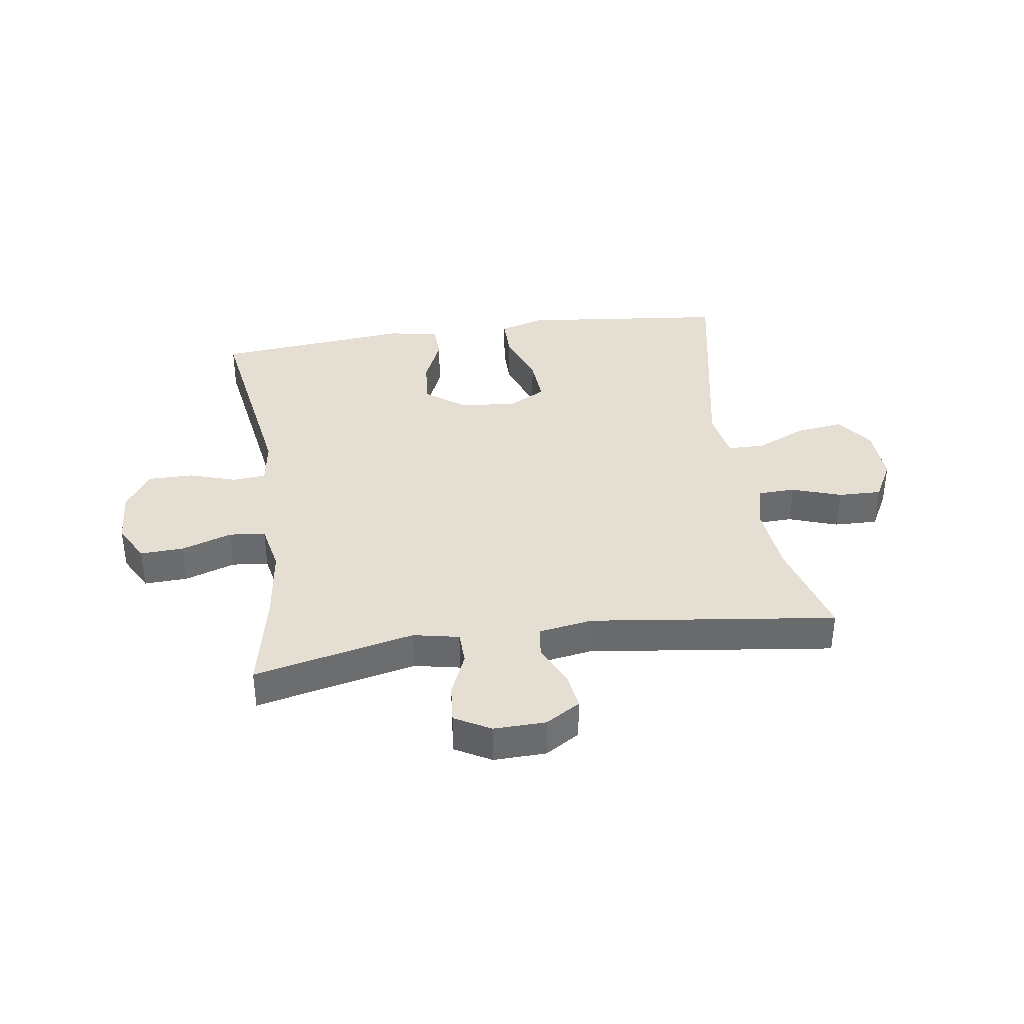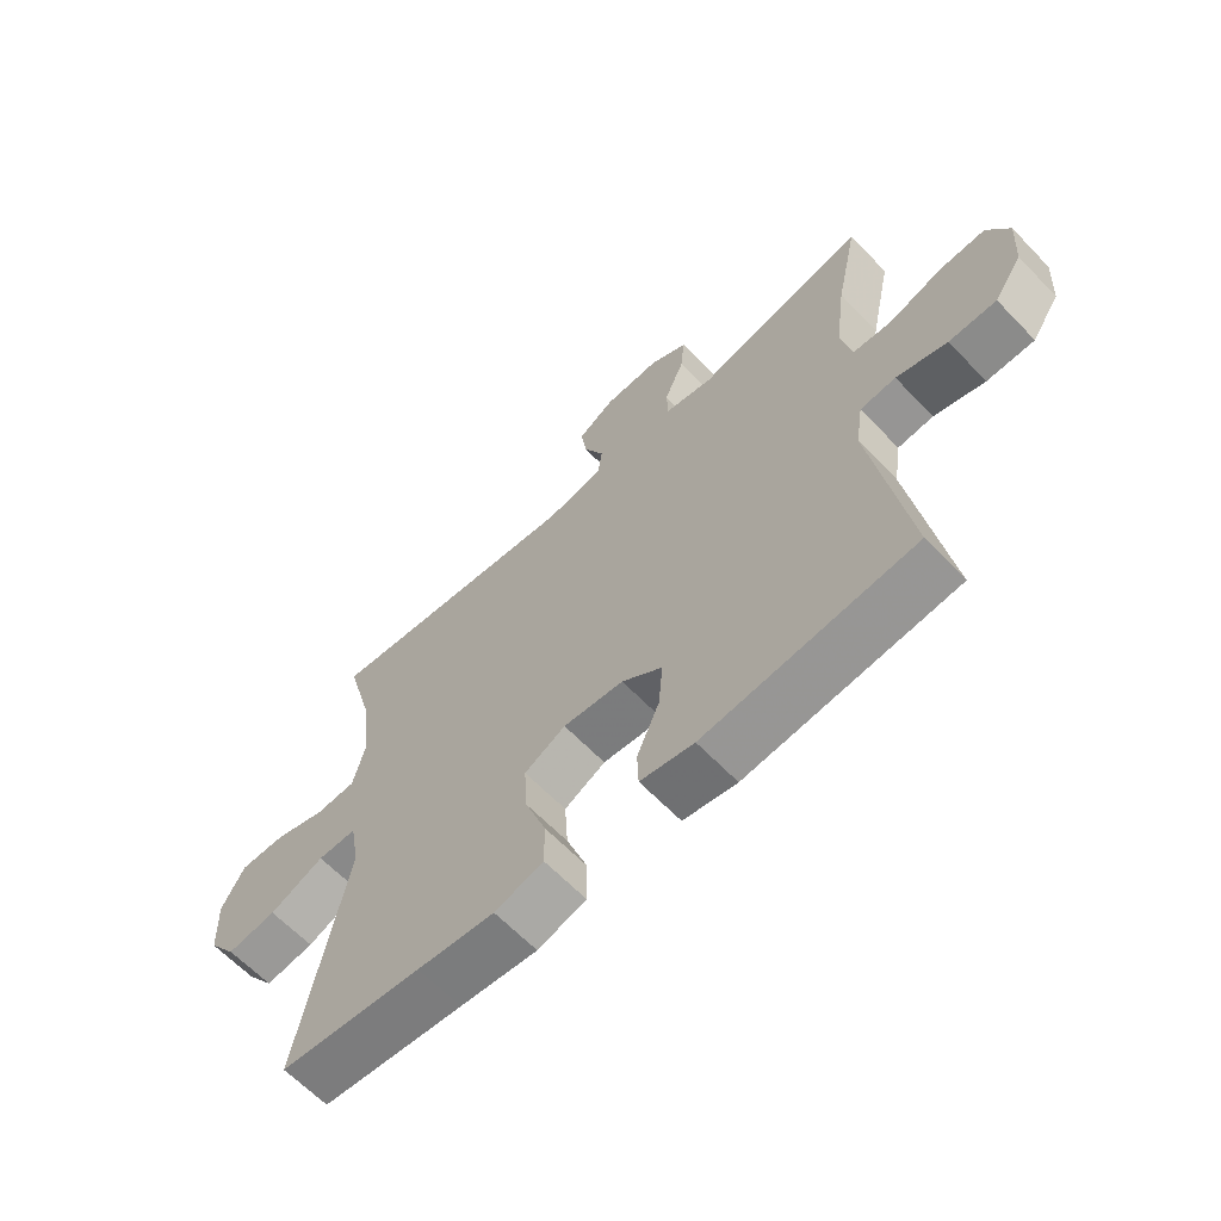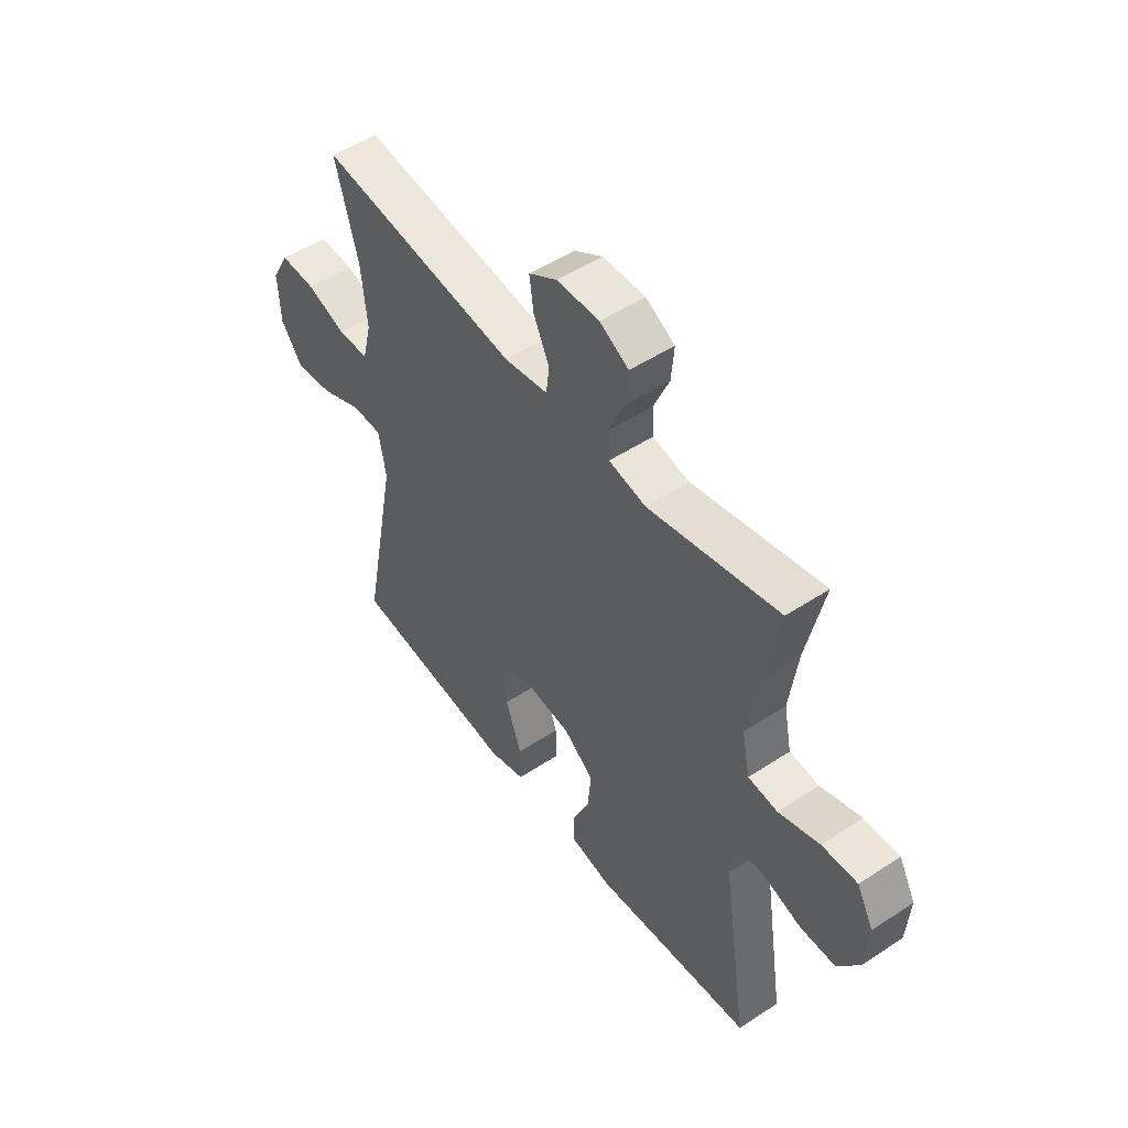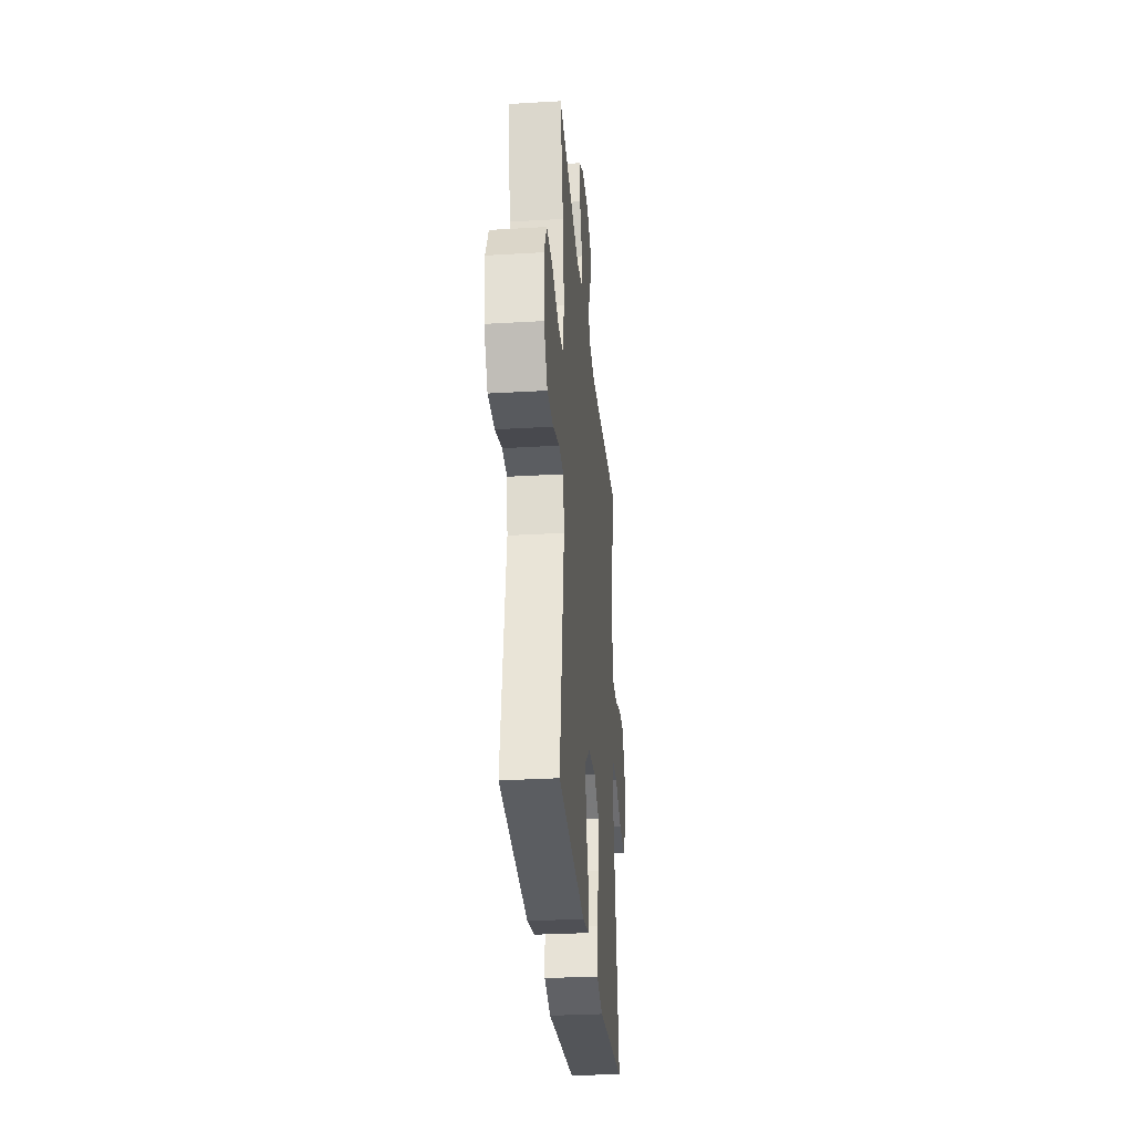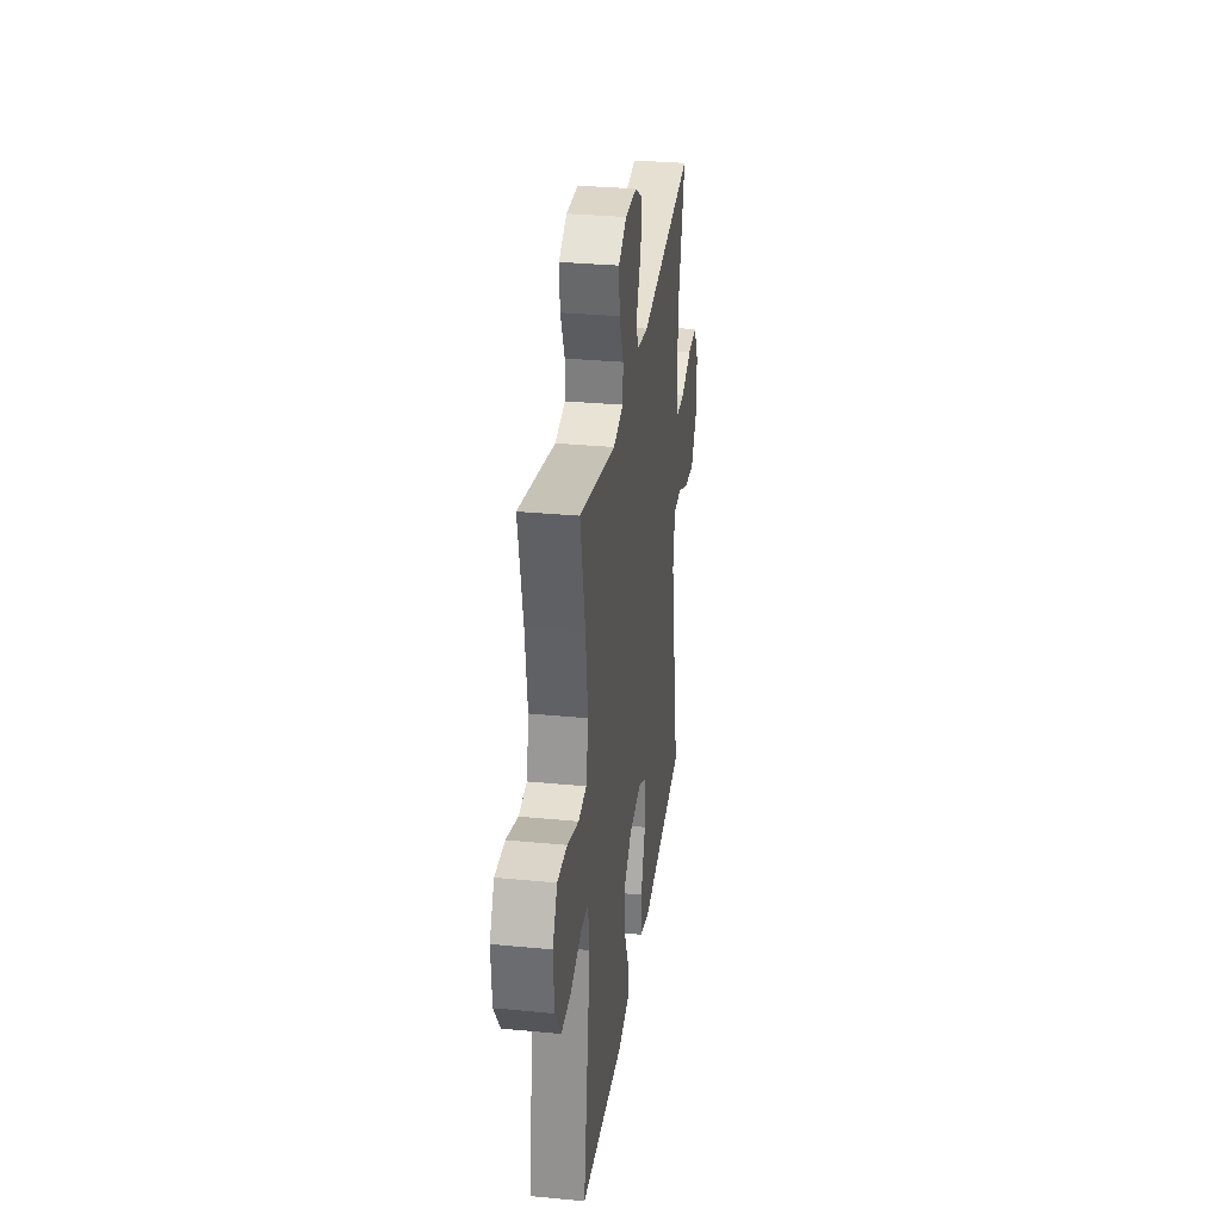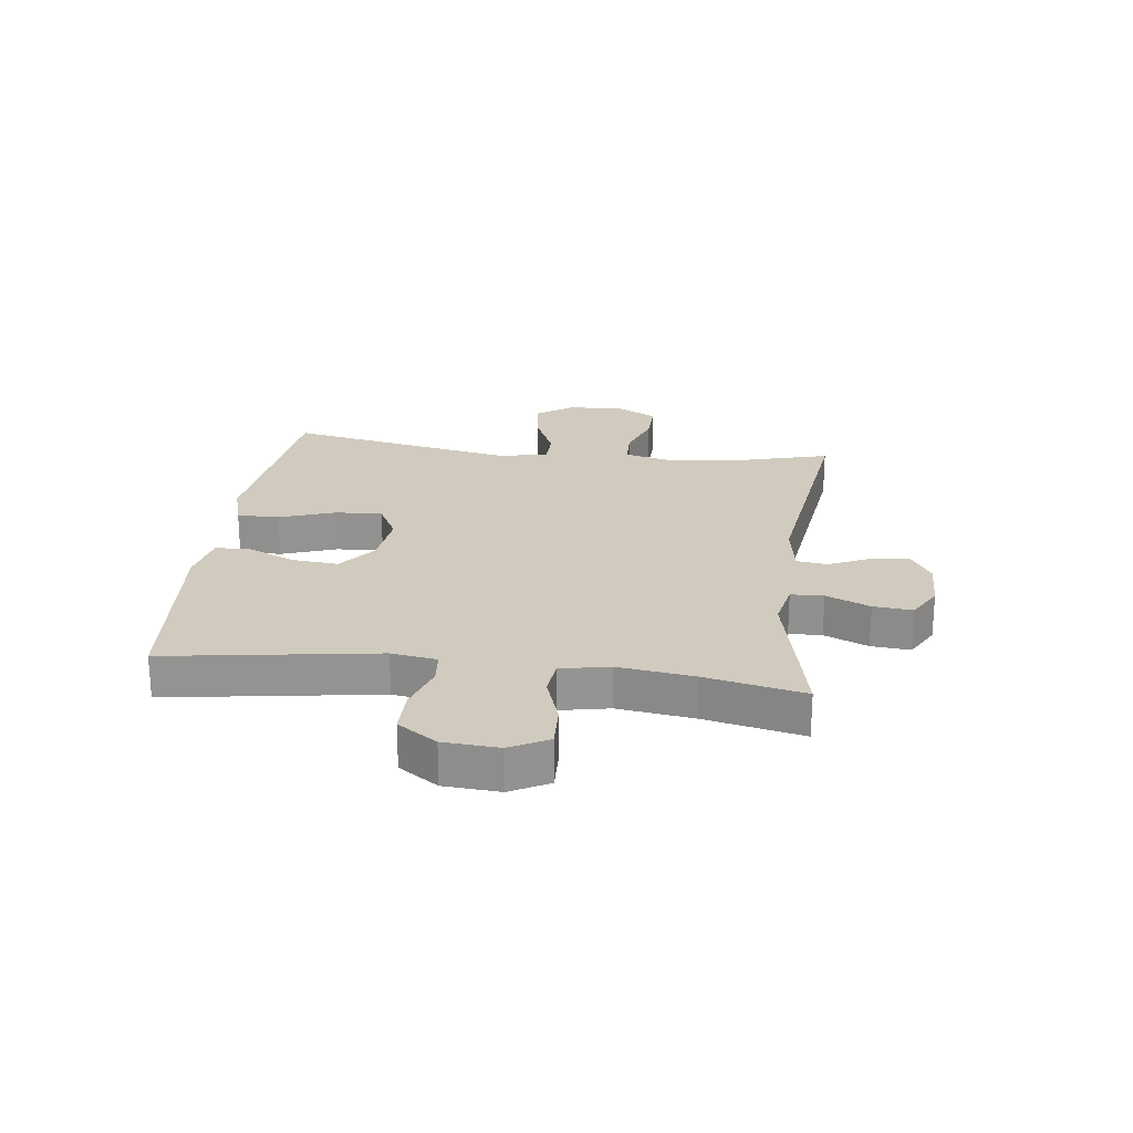
<metadata>
{"format":"obj","ext":"obj","renderer":"f3d","projection":"perspective","resolution":1024,"background":"white","views":[{"elev":37.2,"azim":-8.4,"up":"+Y"},{"elev":-63.7,"azim":-136.2,"up":"+Z"},{"elev":50.9,"azim":-125.7,"up":"+Z"},{"elev":-30.5,"azim":-85.1,"up":"+Z"},{"elev":31.5,"azim":-82.2,"up":"+Z"},{"elev":23.4,"azim":-82.7,"up":"+Y"}]}
</metadata>
<code>
v 0.5 0.07 -0.5
v 0.272 0.07 -0.525
v 0.148 0.07 -0.539
v 0.07 0.07 -0.516
v 0.07 0.07 -0.444
v 0.104 0.07 -0.349
v 0.109 0.07 -0.268
v 0.043 0.07 -0.233
v -0.054 0.07 -0.244
v -0.119 0.07 -0.294
v -0.112 0.07 -0.373
v -0.076 0.07 -0.455
v -0.078 0.07 -0.515
v -0.164 0.07 -0.532
v -0.5 0.07 -0.5
v -0.444 0.07 -0.14
v -0.456 0.07 -0.062
v -0.513 0.07 -0.057
v -0.594 0.07 -0.083
v -0.67 0.07 -0.083
v -0.715 0.07 -0.016
v -0.721 0.07 0.079
v -0.686 0.07 0.144
v -0.612 0.07 0.141
v -0.526 0.07 0.112
v -0.464 0.07 0.118
v -0.447 0.07 0.202
v -0.464 0.07 0.33
v -0.5 0.07 0.5
v -0.226 0.07 0.439
v -0.148 0.07 0.455
v -0.146 0.07 0.511
v -0.178 0.07 0.586
v -0.184 0.07 0.653
v -0.123 0.07 0.687
v -0.034 0.07 0.685
v 0.025 0.07 0.649
v 0.016 0.07 0.585
v -0.017 0.07 0.514
v -0.01 0.07 0.461
v 0.082 0.07 0.446
v 0.5 0.07 0.5
v 0.453 0.07 0.328
v 0.441 0.07 0.208
v 0.46 0.07 0.13
v 0.524 0.07 0.128
v 0.608 0.07 0.157
v 0.682 0.07 0.159
v 0.719 0.07 0.091
v 0.715 0.07 -0.006
v 0.67 0.07 -0.069
v 0.59 0.07 -0.059
v 0.502 0.07 -0.02
v 0.439 0.07 -0.021
v 0.424 0.07 -0.108
v 0.5 0 -0.5
v 0.272 0 -0.525
v 0.148 0 -0.539
v 0.07 0 -0.516
v 0.07 0 -0.444
v 0.104 0 -0.349
v 0.109 0 -0.268
v 0.043 0 -0.233
v -0.054 0 -0.244
v -0.119 0 -0.294
v -0.112 0 -0.373
v -0.076 0 -0.455
v -0.078 0 -0.515
v -0.164 0 -0.532
v -0.5 0 -0.5
v -0.444 0 -0.14
v -0.456 0 -0.062
v -0.513 0 -0.057
v -0.594 0 -0.083
v -0.67 0 -0.083
v -0.715 0 -0.016
v -0.721 0 0.079
v -0.686 0 0.144
v -0.612 0 0.141
v -0.526 0 0.112
v -0.464 0 0.118
v -0.447 0 0.202
v -0.464 0 0.33
v -0.5 0 0.5
v -0.226 0 0.439
v -0.148 0 0.455
v -0.146 0 0.511
v -0.178 0 0.586
v -0.184 0 0.653
v -0.123 0 0.687
v -0.034 0 0.685
v 0.025 0 0.649
v 0.016 0 0.585
v -0.017 0 0.514
v -0.01 0 0.461
v 0.082 0 0.446
v 0.5 0 0.5
v 0.453 0 0.328
v 0.441 0 0.208
v 0.46 0 0.13
v 0.524 0 0.128
v 0.608 0 0.157
v 0.682 0 0.159
v 0.719 0 0.091
v 0.715 0 -0.006
v 0.67 0 -0.069
v 0.59 0 -0.059
v 0.502 0 -0.02
v 0.439 0 -0.021
v 0.424 0 -0.108
f 50 51 52 53
f 50 53 54
f 49 50 54
f 46 47 48 49
f 45 46 49 54
f 44 45 54 55
f 41 42 43
f 40 41 43 44
f 36 37 38 39
f 34 35 36 39
f 32 33 34 39
f 31 32 39 40
f 30 31 40 44
f 28 29 30 44
f 22 23 24 25
f 22 25 26
f 21 22 26
f 18 19 20 21
f 17 18 21 26
f 16 17 26 27
f 14 15 16
f 11 12 13 14
f 10 11 14 16
f 9 10 16 27
f 3 4 5 6
f 2 3 6 7
f 55 1 2 7
f 44 55 7 8
f 27 28 44
f 8 9 27 44
f 108 107 106 105
f 109 108 105
f 109 105 104
f 104 103 102 101
f 109 104 101 100
f 110 109 100 99
f 98 97 96
f 99 98 96 95
f 94 93 92 91
f 94 91 90 89
f 94 89 88 87
f 95 94 87 86
f 99 95 86 85
f 99 85 84 83
f 80 79 78 77
f 81 80 77
f 81 77 76
f 76 75 74 73
f 81 76 73 72
f 82 81 72 71
f 71 70 69
f 69 68 67 66
f 71 69 66 65
f 82 71 65 64
f 61 60 59 58
f 62 61 58 57
f 62 57 56 110
f 63 62 110 99
f 99 83 82
f 99 82 64 63
f 1 56 57 2
f 2 57 58 3
f 3 58 59 4
f 4 59 60 5
f 5 60 61 6
f 6 61 62 7
f 7 62 63 8
f 8 63 64 9
f 9 64 65 10
f 10 65 66 11
f 11 66 67 12
f 12 67 68 13
f 13 68 69 14
f 14 69 70 15
f 15 70 71 16
f 16 71 72 17
f 17 72 73 18
f 18 73 74 19
f 19 74 75 20
f 20 75 76 21
f 21 76 77 22
f 22 77 78 23
f 23 78 79 24
f 24 79 80 25
f 25 80 81 26
f 26 81 82 27
f 27 82 83 28
f 28 83 84 29
f 29 84 85 30
f 30 85 86 31
f 31 86 87 32
f 32 87 88 33
f 33 88 89 34
f 34 89 90 35
f 35 90 91 36
f 36 91 92 37
f 37 92 93 38
f 38 93 94 39
f 39 94 95 40
f 40 95 96 41
f 41 96 97 42
f 42 97 98 43
f 43 98 99 44
f 44 99 100 45
f 45 100 101 46
f 46 101 102 47
f 47 102 103 48
f 48 103 104 49
f 49 104 105 50
f 50 105 106 51
f 51 106 107 52
f 52 107 108 53
f 53 108 109 54
f 54 109 110 55
f 55 110 56 1

</code>
